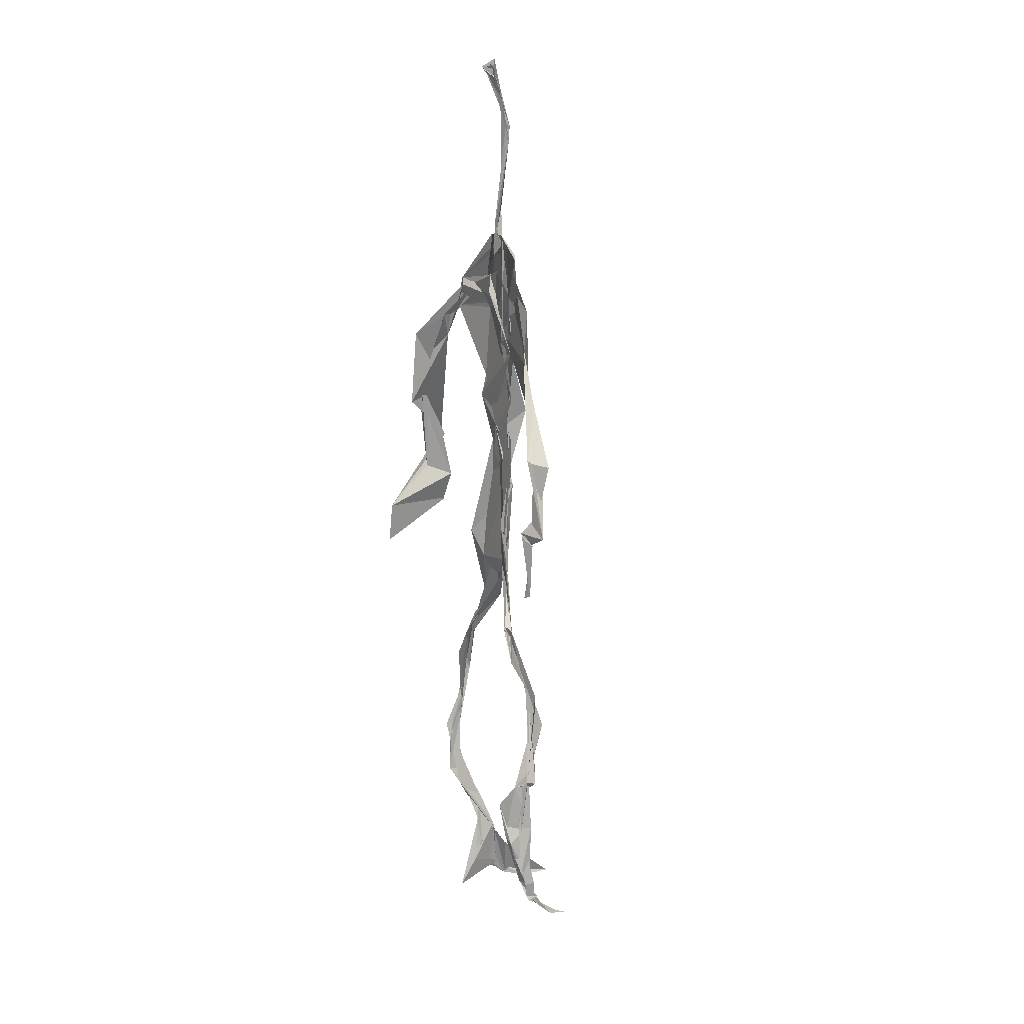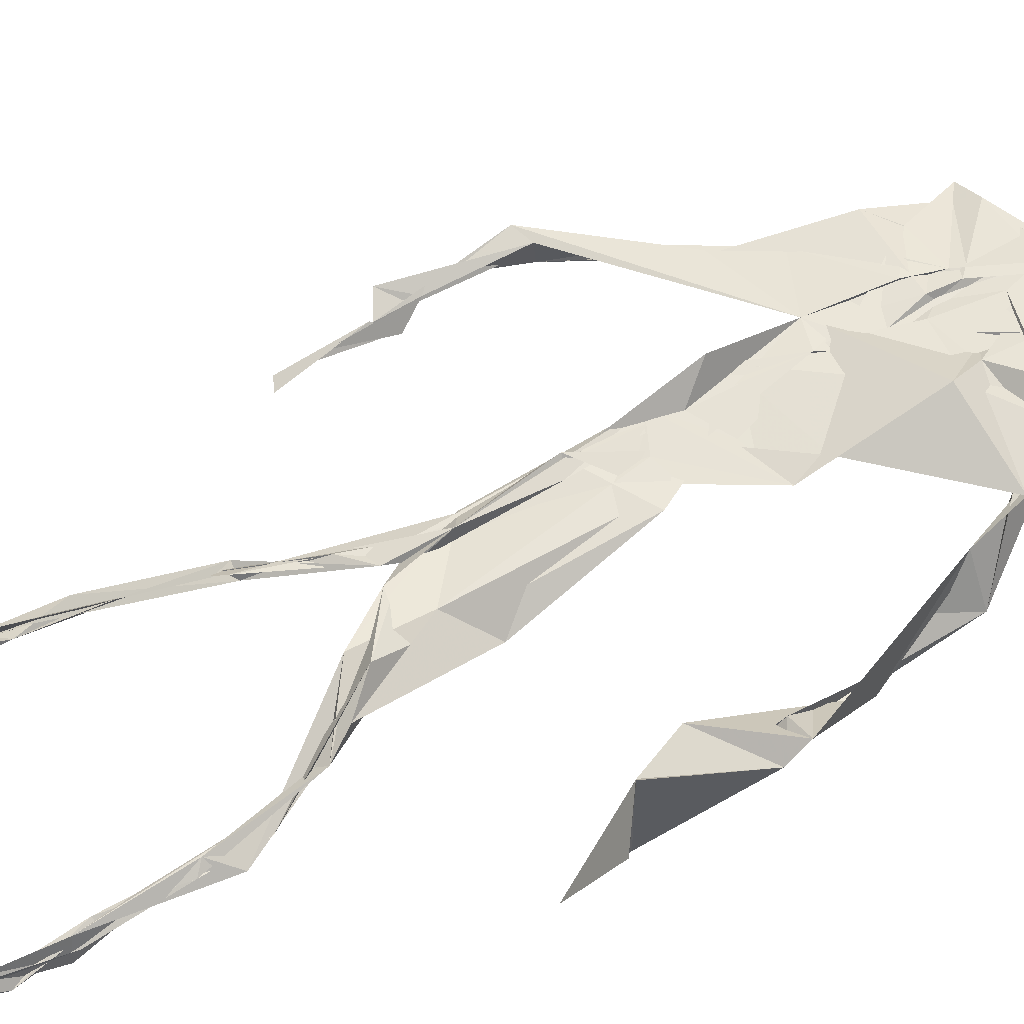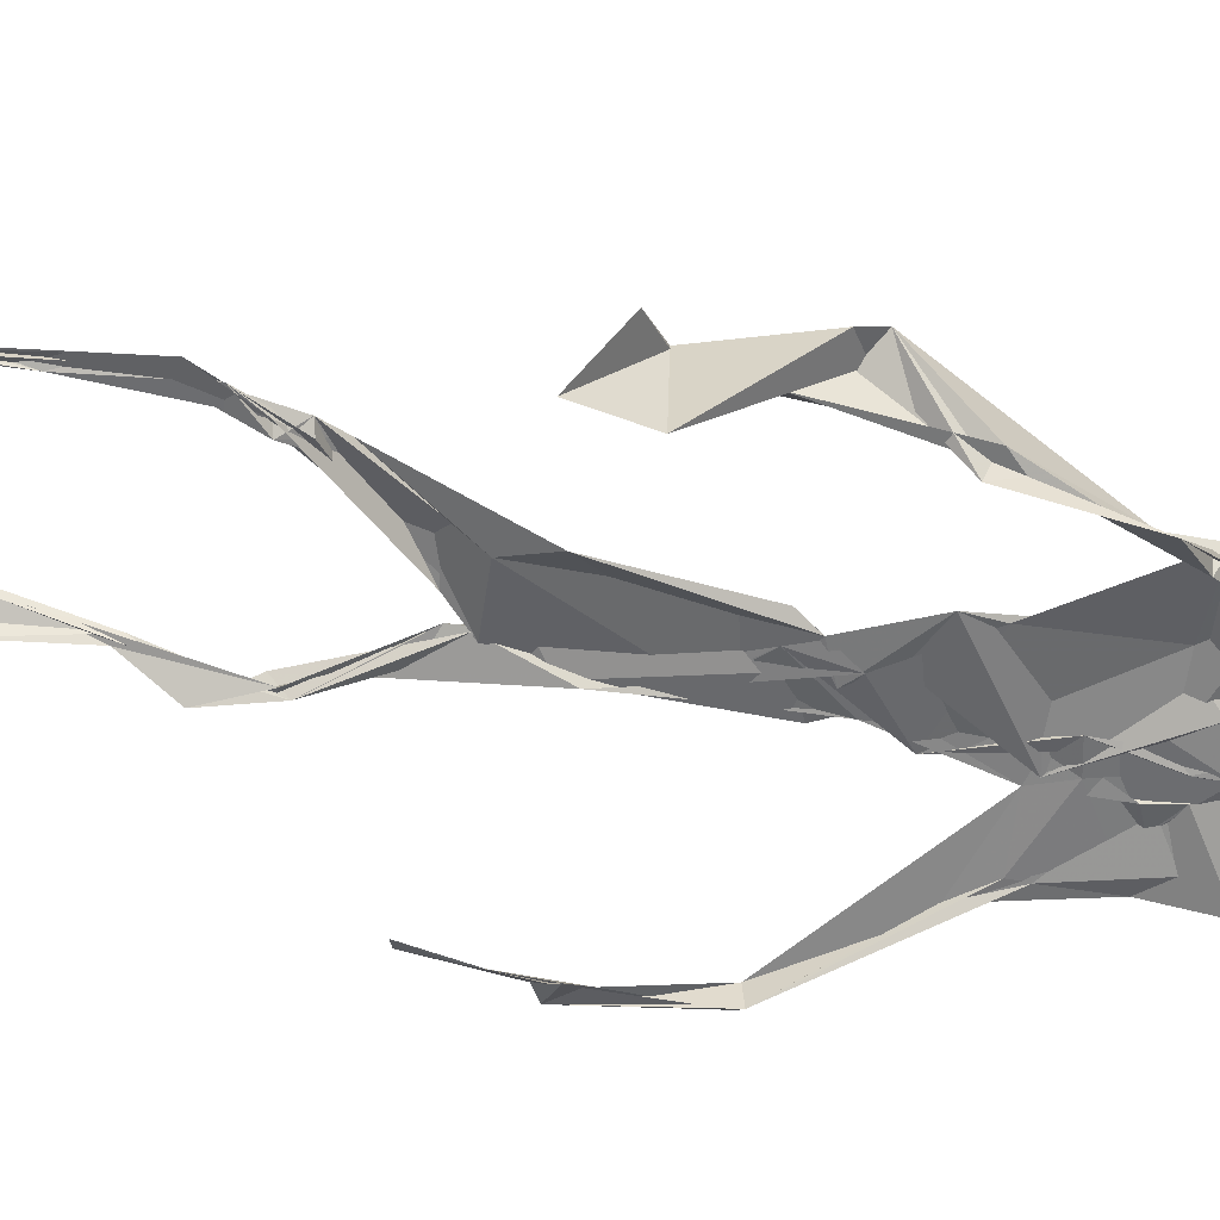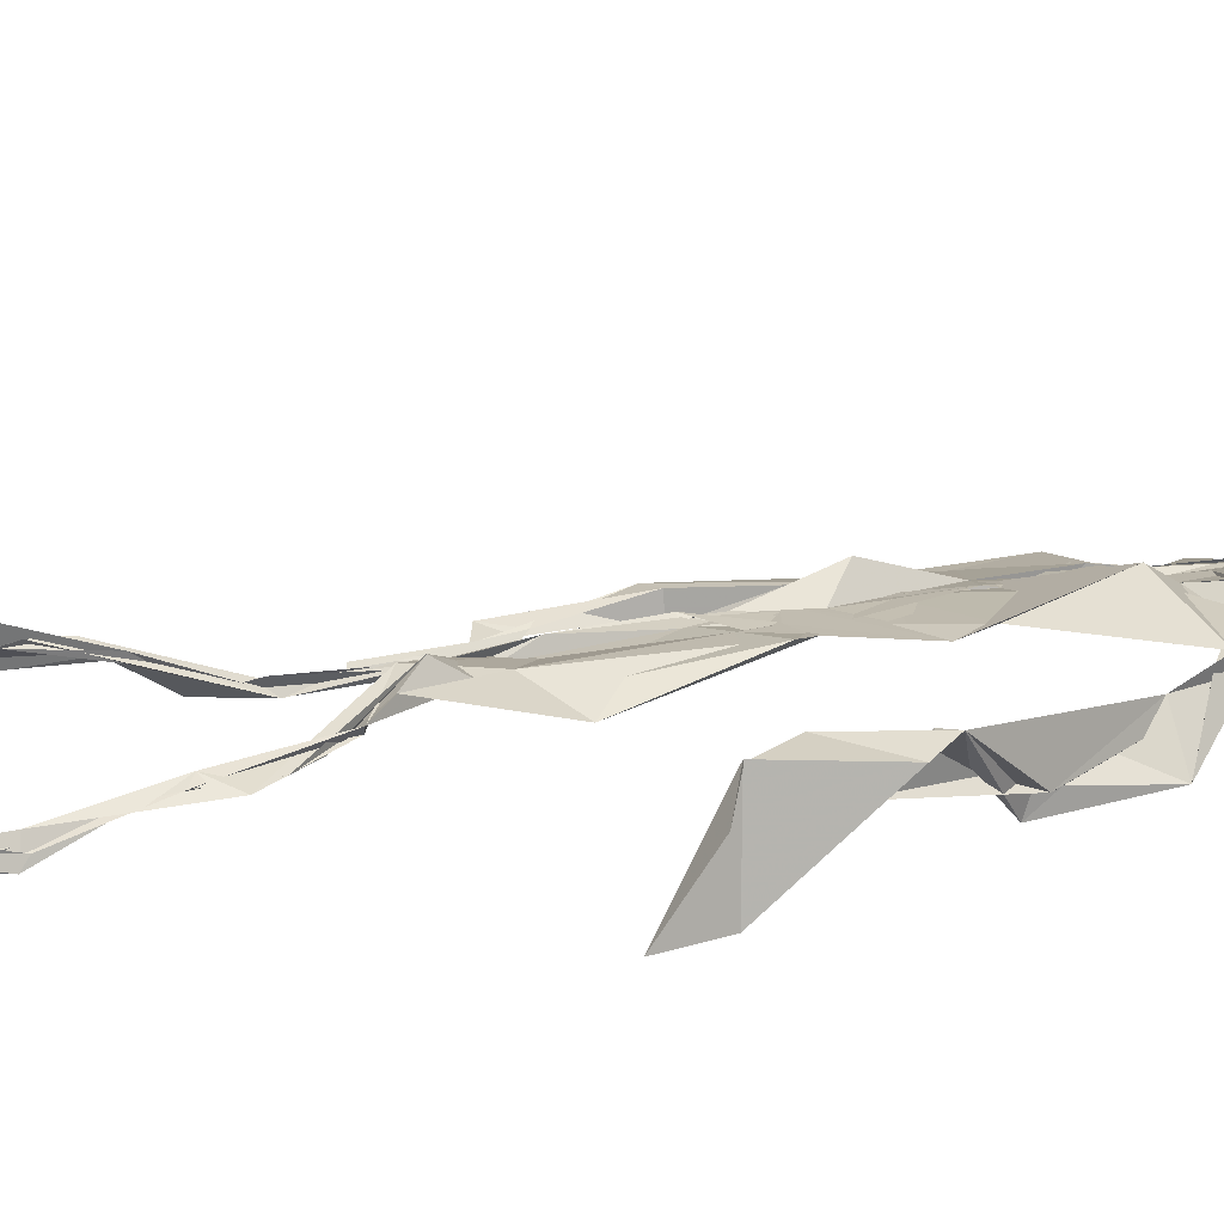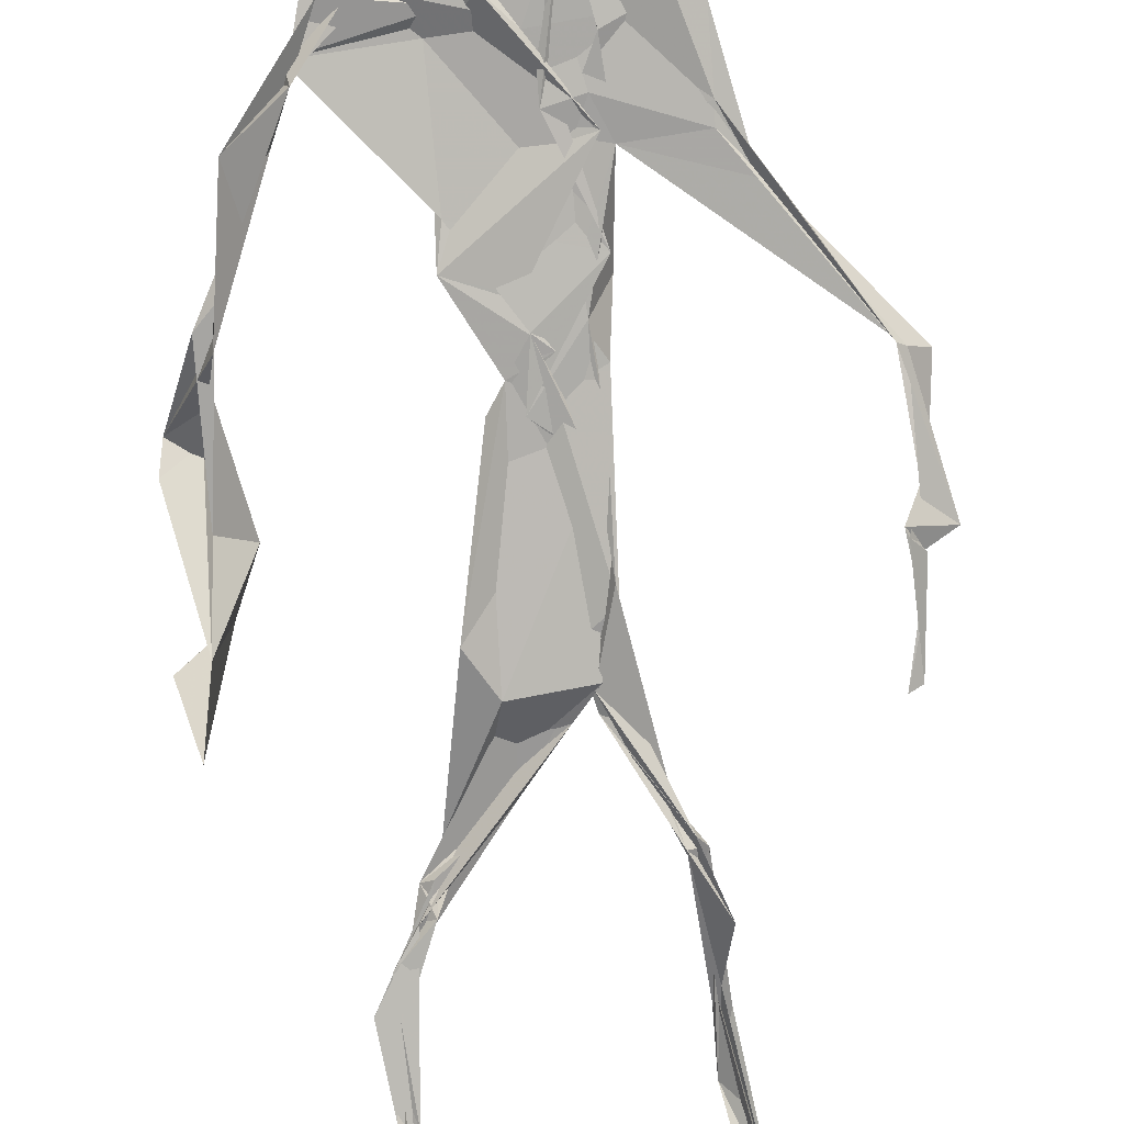
<metadata>
{"format":"obj","ext":"obj","renderer":"f3d","projection":"perspective","resolution":1024,"background":"white","views":[{"elev":15.0,"azim":-115.7,"up":"+Y"},{"elev":60.8,"azim":60.5,"up":"+Z"},{"elev":-53.5,"azim":75.1,"up":"+Z"},{"elev":14.6,"azim":64.2,"up":"+Z"},{"elev":-79.1,"azim":-176.9,"up":"+Z"}]}
</metadata>
<code>
v 0.4396 0.2331 0.4714
v 0.5508 0.3602 0.4776
v 0.4818 0.5162 0.4895
v 0.5025 0.741 0.482
v 0.4387 0.6821 0.4826
v 0.3812 0.4391 0.4523
v 0.5697 0.2274 0.4622
v 0.5701 0.3072 0.4783
v 0.5286 0.7291 0.4901
v 0.5204 0.3978 0.4953
v 0.4809 0.479 0.4765
v 0.4447 0.355 0.4703
v 0.4925 0.8426 0.488
v 0.4931 0.701 0.4843
v 0.4799 0.4705 0.4795
v 0.5609 0.08492 0.5151
v 0.5917 0.6397 0.4736
v 0.4407 0.7281 0.4716
v 0.4351 0.2483 0.4834
v 0.4905 0.4398 0.4821
v 0.5524 0.1527 0.4843
v 0.6202 0.5065 0.4623
v 0.4363 0.2505 0.4856
v 0.4939 0.8744 0.4804
v 0.4929 0.8724 0.4827
v 0.5568 0.098 0.5022
v 0.5836 0.6607 0.4665
v 0.4361 0.1871 0.4765
v 0.5548 0.1307 0.5052
v 0.4505 0.3275 0.4873
v 0.5349 0.6097 0.4874
v 0.5061 0.5685 0.4832
v 0.5569 0.3715 0.487
v 0.476 0.5858 0.4999
v 0.4903 0.6281 0.4882
v 0.5051 0.7244 0.4816
v 0.5606 0.2663 0.4704
v 0.5093 0.5389 0.484
v 0.3761 0.5607 0.4579
v 0.4313 0.1351 0.4789
v 0.4509 0.2864 0.5054
v 0.5575 0.358 0.4793
v 0.4995 0.7526 0.4801
v 0.5683 0.2577 0.4643
v 0.4927 0.8391 0.4918
v 0.4459 0.7162 0.472
v 0.481 0.5323 0.4862
v 0.5377 0.5905 0.4841
v 0.4337 0.1383 0.4839
v 0.49 0.8822 0.4746
v 0.5425 0.7015 0.4937
v 0.5603 0.08325 0.5175
v 0.5379 0.6725 0.4933
v 0.4992 0.5471 0.4859
v 0.5583 0.1931 0.4673
v 0.4336 0.1196 0.4829
v 0.5615 0.2092 0.4579
v 0.433 0.1914 0.4851
v 0.4322 0.125 0.4793
v 0.4379 0.6473 0.4796
v 0.4331 0.09884 0.5058
v 0.491 0.463 0.4901
v 0.4337 0.2384 0.4814
v 0.4931 0.4451 0.4826
v 0.4814 0.6515 0.4848
v 0.4602 0.3782 0.4784
v 0.5602 0.09099 0.5081
v 0.477 0.6731 0.4835
v 0.4526 0.3828 0.4742
v 0.4897 0.8923 0.4734
v 0.4875 0.4426 0.4807
v 0.4607 0.3827 0.4704
v 0.4322 0.1466 0.4749
v 0.5734 0.6899 0.4814
v 0.5368 0.4599 0.4721
v 0.4824 0.6977 0.4853
v 0.4571 0.3877 0.4697
v 0.3794 0.5619 0.469
v 0.3721 0.4885 0.4557
v 0.5604 0.08291 0.5191
v 0.5533 0.7024 0.4965
v 0.4312 0.1184 0.4817
v 0.3787 0.4952 0.4488
v 0.5287 0.6834 0.4917
v 0.5515 0.1365 0.5029
v 0.5646 0.256 0.4712
v 0.4787 0.5563 0.4866
v 0.4875 0.5698 0.486
v 0.4525 0.2123 0.4614
v 0.4375 0.1931 0.4743
v 0.489 0.6441 0.4873
v 0.4995 0.891 0.468
v 0.5068 0.733 0.489
v 0.3802 0.5628 0.4546
v 0.5612 0.6923 0.4879
v 0.4892 0.4304 0.485
v 0.5089 0.5816 0.4852
v 0.4532 0.6949 0.4801
v 0.4371 0.09289 0.5266
v 0.4957 0.8681 0.4818
v 0.4919 0.5124 0.4865
v 0.4238 0.6187 0.4768
v 0.5614 0.2843 0.4722
v 0.4986 0.6465 0.4852
v 0.4329 0.1079 0.4954
v 0.4332 0.1183 0.485
v 0.4993 0.6765 0.4869
v 0.5051 0.7394 0.4908
v 0.4909 0.8869 0.4742
v 0.491 0.8975 0.4762
v 0.4855 0.5212 0.4882
v 0.464 0.6794 0.4851
v 0.6081 0.64 0.4473
v 0.5467 0.08752 0.4641
v 0.4857 0.572 0.4853
v 0.4976 0.5616 0.4834
v 0.5681 0.341 0.478
v 0.5572 0.1001 0.5084
v 0.5588 0.1778 0.4891
v 0.4947 0.7434 0.4853
v 0.3668 0.5584 0.4683
v 0.5856 0.6617 0.4789
v 0.4377 0.1768 0.4662
v 0.4317 0.2365 0.4892
v 0.5001 0.8921 0.4697
v 0.4927 0.8274 0.491
v 0.4544 0.332 0.4908
v 0.5016 0.7444 0.4815
v 0.4832 0.4454 0.4826
v 0.5542 0.07878 0.5374
v 0.4991 0.4267 0.4883
v 0.4908 0.8893 0.4745
v 0.5512 0.3735 0.4826
v 0.5294 0.7119 0.4903
v 0.5782 0.6959 0.4833
v 0.4533 0.2893 0.4963
v 0.5651 0.2012 0.4777
v 0.5365 0.6637 0.5028
v 0.6202 0.4697 0.4246
v 0.3601 0.4967 0.4598
v 0.5038 0.7116 0.4873
v 0.6231 0.5357 0.4831
v 0.5317 0.4035 0.5003
v 0.5466 0.1114 0.4788
v 0.6391 0.5249 0.4775
v 0.4388 0.1365 0.4758
v 0.432 0.1496 0.4749
v 0.5489 0.1226 0.5127
v 0.6376 0.457 0.4639
v 0.5699 0.07014 0.571
v 0.4367 0.09566 0.5175
v 0.6372 0.5385 0.4856
v 0.6134 0.5885 0.455
v 0.6165 0.4721 0.4792
v 0.5068 0.7482 0.4859
v 0.4764 0.5952 0.4855
v 0.3735 0.5125 0.4583
v 0.4923 0.6855 0.484
v 0.4728 0.633 0.4853
v 0.4961 0.8884 0.4744
v 0.3802 0.4992 0.4487
v 0.4444 0.1827 0.464
v 0.4307 0.1353 0.4874
v 0.5868 0.6684 0.4836
v 0.4517 0.2979 0.4981
v 0.3752 0.4419 0.455
v 0.4902 0.6992 0.487
v 0.4308 0.1204 0.4909
v 0.4468 0.3171 0.496
v 0.4858 0.5187 0.4854
v 0.4569 0.7307 0.4792
v 0.5695 0.2532 0.4588
v 0.5645 0.3123 0.4821
v 0.5582 0.1743 0.4892
v 0.4931 0.8413 0.4915
v 0.4779 0.638 0.4853
v 0.5479 0.386 0.4935
v 0.5522 0.1449 0.5014
v 0.5159 0.552 0.4853
v 0.3747 0.4667 0.4543
v 0.6054 0.4995 0.4818
v 0.6255 0.4338 0.4235
v 0.3731 0.4894 0.4554
v 0.4326 0.1198 0.4853
v 0.5611 0.09084 0.516
v 0.5283 0.7413 0.4907
v 0.5756 0.3257 0.4758
v 0.6155 0.473 0.4779
v 0.549 0.1287 0.4865
v 0.4779 0.6765 0.4878
v 0.5606 0.1784 0.4757
v 0.6144 0.5727 0.4449
v 0.5181 0.4399 0.4876
v 0.6221 0.5787 0.4562
v 0.5236 0.5391 0.4873
v 0.4318 0.1164 0.4877
v 0.4941 0.8831 0.4797
v 0.5181 0.6894 0.4829
v 0.474 0.4175 0.4822
v 0.5007 0.8897 0.4686
v 0.5233 0.4382 0.4787
v 0.4326 0.1145 0.4873
v 0.4986 0.8933 0.4726
v 0.438 0.6373 0.4791
v 0.5037 0.6745 0.4854
v 0.5659 0.2467 0.4617
v 0.5059 0.7671 0.4895
v 0.4896 0.682 0.488
v 0.4989 0.7347 0.4868
f 23 165 30
f 135 74 122
f 174 29 55
f 6 166 180
f 97 87 48
f 108 43 155
f 32 116 195
f 151 61 184
f 128 51 120
f 27 95 122
f 119 144 21
f 133 187 173
f 49 196 73
f 156 53 31
f 101 88 47
f 48 176 97
f 31 48 116
f 112 205 14
f 1 19 58
f 97 91 88
f 153 22 194
f 59 61 40
f 64 129 199
f 69 169 136
f 128 120 207
f 17 194 152
f 17 113 74
f 190 159 68
f 90 23 28
f 180 166 83
f 81 84 74
f 80 148 150
f 179 75 195
f 160 109 203
f 11 129 47
f 127 136 124
f 107 95 53
f 99 151 105
f 191 172 55
f 25 207 45
f 149 182 154
f 35 115 159
f 94 78 60
f 118 52 26
f 68 159 91
f 22 142 139
f 14 205 134
f 38 32 3
f 53 156 107
f 100 160 70
f 208 46 167
f 201 170 195
f 110 126 25
f 173 8 33
f 39 121 183
f 85 67 178
f 39 183 140
f 3 170 62
f 39 204 121
f 131 10 15
f 117 8 103
f 142 22 153
f 181 188 145
f 169 165 19
f 140 161 157
f 155 13 45
f 99 105 61
f 195 116 179
f 57 178 119
f 177 193 33
f 83 79 161
f 160 203 70
f 97 88 87
f 118 67 16
f 171 93 167
f 12 77 30
f 178 67 144
f 62 71 131
f 62 20 3
f 166 79 83
f 208 104 65
f 39 94 204
f 207 120 4
f 21 7 119
f 171 46 18
f 47 88 34
f 94 140 78
f 44 57 37
f 147 90 40
f 121 159 78
f 93 4 120
f 134 84 36
f 43 175 13
f 119 7 57
f 11 66 129
f 55 29 148
f 189 21 114
f 12 30 72
f 125 50 132
f 20 66 11
f 54 48 87
f 89 124 1
f 155 45 4
f 195 75 201
f 109 92 197
f 137 85 57
f 105 151 196
f 120 158 167
f 155 43 13
f 44 8 173
f 145 152 181
f 205 176 198
f 26 114 118
f 154 182 139
f 66 77 12
f 187 10 42
f 203 197 70
f 26 185 29
f 96 69 77
f 186 128 9
f 70 200 24
f 1 124 136
f 175 100 70
f 152 192 17
f 80 16 85
f 200 50 24
f 56 184 61
f 161 79 180
f 89 1 162
f 37 57 7
f 81 135 9
f 131 42 10
f 47 129 101
f 80 85 148
f 46 5 98
f 49 73 58
f 8 37 103
f 46 98 18
f 201 177 143
f 202 59 163
f 163 59 40
f 69 96 72
f 78 140 157
f 17 74 164
f 162 146 123
f 185 150 148
f 181 152 194
f 197 200 70
f 169 72 165
f 158 107 104
f 111 3 11
f 187 42 86
f 68 76 190
f 53 164 31
f 69 136 127
f 152 145 142
f 23 63 28
f 163 40 28
f 29 174 189
f 116 32 31
f 190 98 60
f 98 76 18
f 24 125 13
f 25 92 110
f 58 162 1
f 49 58 147
f 66 20 77
f 197 203 109
f 166 6 79
f 142 145 139
f 43 36 126
f 132 50 92
f 74 113 122
f 204 65 159
f 83 183 157
f 175 43 126
f 4 45 207
f 65 204 5
f 141 158 120
f 10 187 133
f 159 88 91
f 174 21 189
f 108 18 76
f 209 76 14
f 94 102 204
f 106 82 202
f 193 10 33
f 105 147 40
f 194 22 181
f 200 197 50
f 3 32 170
f 196 147 105
f 62 15 87
f 147 58 90
f 83 157 180
f 68 91 112
f 160 100 126
f 180 79 6
f 89 162 123
f 137 57 44
f 101 62 87
f 75 179 193
f 155 93 171
f 36 84 81
f 134 209 14
f 199 12 72
f 41 63 23
f 109 160 110
f 82 146 168
f 192 142 153
f 114 144 118
f 46 171 167
f 16 150 52
f 61 151 99
f 38 111 115
f 135 81 74
f 121 204 159
f 73 146 162
f 55 172 86
f 136 169 19
f 73 162 58
f 45 132 25
f 164 27 17
f 112 91 205
f 35 104 156
f 77 62 96
f 170 32 195
f 176 205 91
f 201 71 170
f 117 2 8
f 51 128 186
f 13 175 24
f 16 67 85
f 143 131 71
f 28 40 90
f 29 189 26
f 32 38 156
f 59 56 61
f 138 31 164
f 159 190 60
f 133 173 33
f 167 158 208
f 186 9 135
f 62 101 64
f 152 142 192
f 164 74 84
f 103 86 42
f 121 78 157
f 132 92 25
f 23 30 41
f 13 125 45
f 4 93 155
f 188 181 139
f 169 69 72
f 202 163 106
f 62 170 71
f 89 28 63
f 202 56 59
f 107 141 95
f 189 114 26
f 137 44 191
f 7 21 174
f 46 208 5
f 104 107 156
f 139 182 188
f 64 101 129
f 207 36 9
f 154 145 188
f 43 209 36
f 146 82 106
f 157 183 121
f 123 28 89
f 172 44 173
f 151 184 196
f 63 124 89
f 24 175 70
f 106 163 123
f 54 193 179
f 122 113 27
f 165 72 30
f 138 176 48
f 168 146 73
f 95 51 122
f 35 159 65
f 138 84 198
f 136 19 1
f 84 138 164
f 64 96 62
f 22 139 181
f 172 173 86
f 77 69 127
f 35 156 38
f 55 148 191
f 177 75 193
f 15 10 193
f 65 104 35
f 185 26 52
f 106 123 146
f 93 120 167
f 12 199 129
f 165 23 19
f 88 101 87
f 190 76 98
f 209 108 76
f 117 42 143
f 102 94 60
f 183 161 140
f 48 54 179
f 207 9 128
f 154 139 145
f 90 58 19
f 171 18 155
f 31 138 48
f 105 40 61
f 133 33 10
f 209 134 36
f 164 95 27
f 30 77 127
f 179 116 48
f 193 54 15
f 29 185 148
f 68 112 76
f 100 175 126
f 115 111 47
f 149 154 188
f 47 111 11
f 197 92 50
f 9 36 81
f 192 113 17
f 184 56 168
f 37 8 44
f 156 31 32
f 16 52 118
f 130 52 150
f 201 75 177
f 97 176 91
f 3 111 38
f 120 51 141
f 55 206 174
f 17 27 194
f 2 33 8
f 108 155 18
f 83 161 183
f 143 71 201
f 39 140 94
f 53 95 164
f 30 127 41
f 172 191 44
f 66 12 129
f 168 73 196
f 37 7 103
f 207 25 126
f 113 153 27
f 177 33 2
f 62 131 15
f 174 206 7
f 113 192 153
f 95 141 51
f 122 51 135
f 143 177 2
f 20 62 77
f 20 11 3
f 34 88 159
f 117 103 42
f 34 159 115
f 28 123 163
f 206 86 103
f 102 5 204
f 60 78 159
f 207 126 36
f 206 103 7
f 150 185 130
f 15 54 87
f 148 85 191
f 173 187 86
f 52 130 185
f 119 178 144
f 49 147 196
f 178 57 85
f 144 114 21
f 158 141 107
f 124 63 127
f 196 184 168
f 35 38 115
f 202 82 56
f 2 117 143
f 138 198 176
f 110 160 126
f 132 45 125
f 209 43 108
f 131 143 42
f 208 158 104
f 188 182 149
f 80 150 16
f 186 135 51
f 199 96 64
f 5 60 98
f 41 127 63
f 72 96 199
f 125 24 50
f 90 19 23
f 67 118 144
f 112 14 76
f 109 110 92
f 168 56 82
f 84 134 198
f 206 55 86
f 205 198 134
f 102 60 5
f 137 191 85
f 194 27 153
f 161 180 157
f 47 34 115
f 65 5 208

</code>
